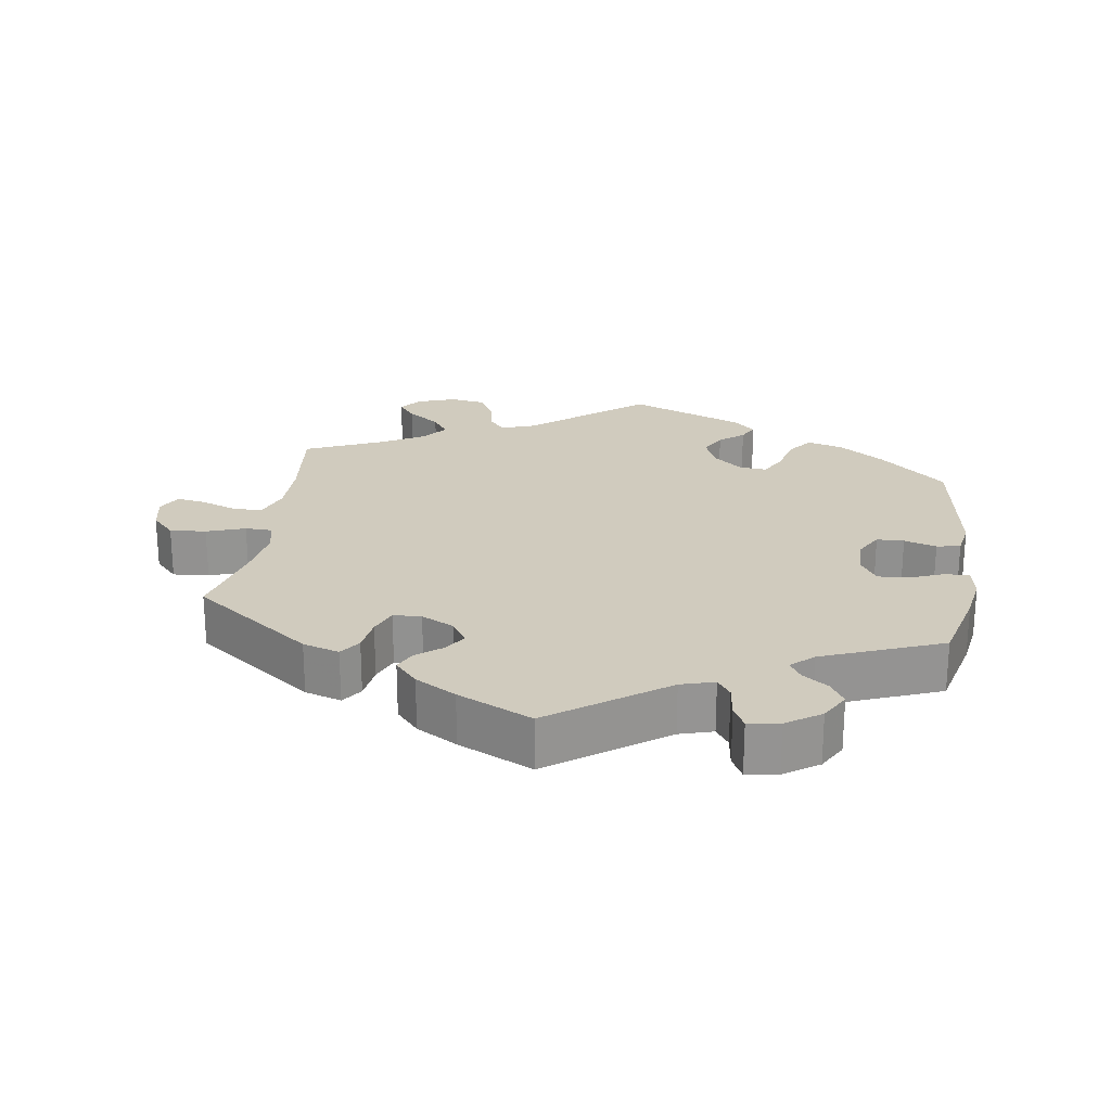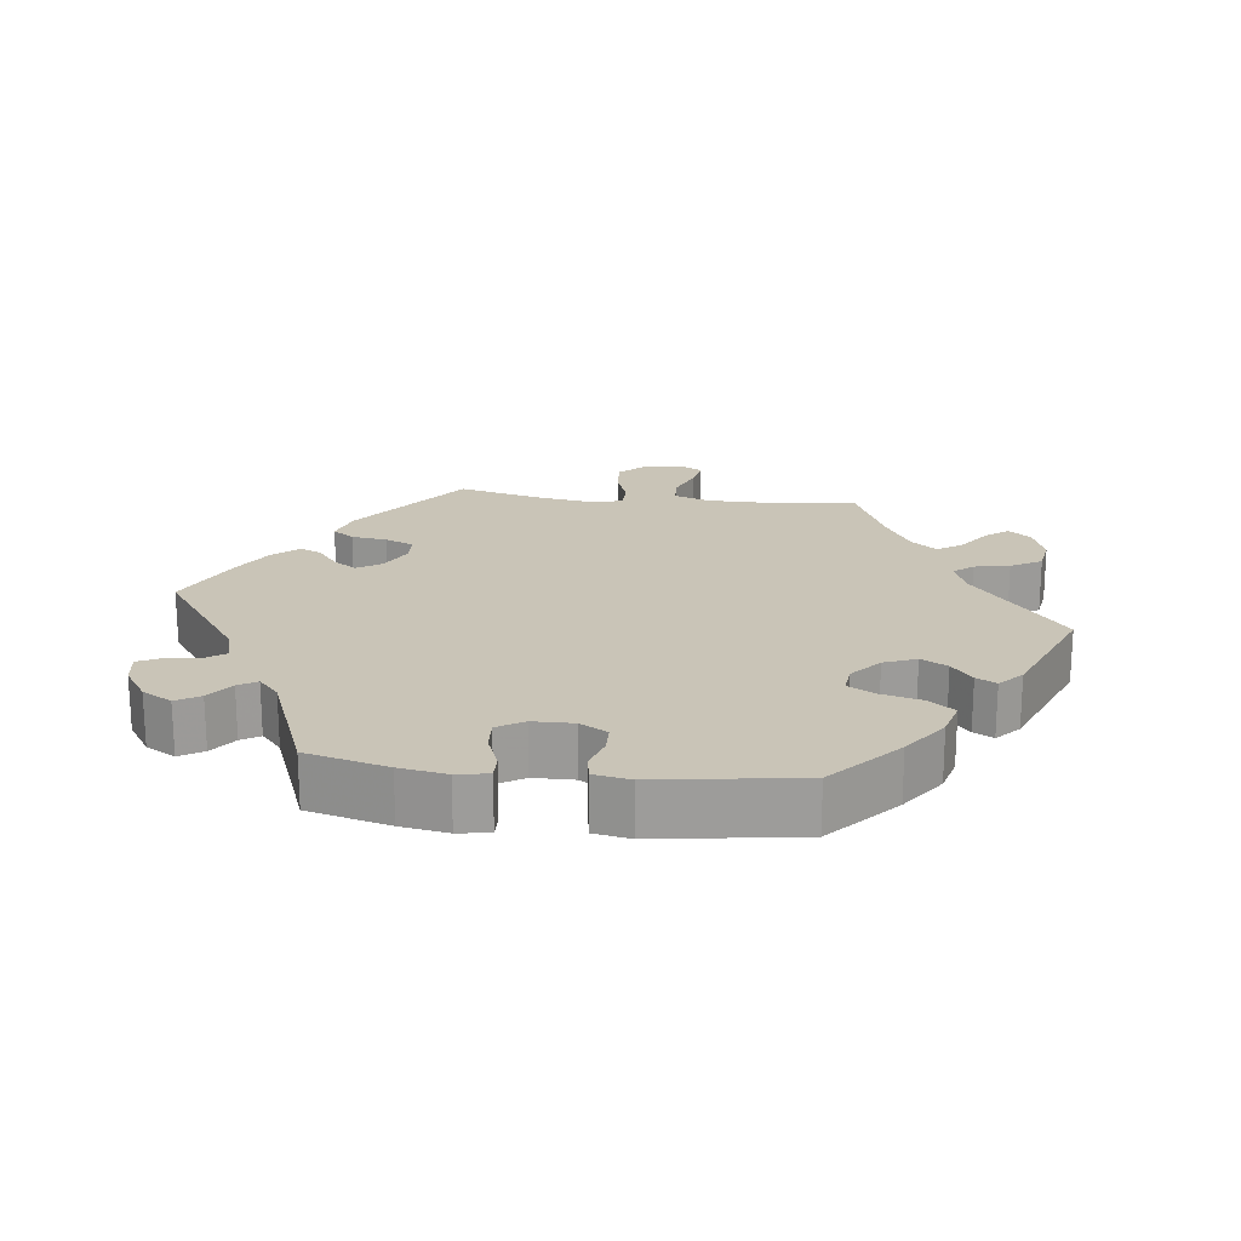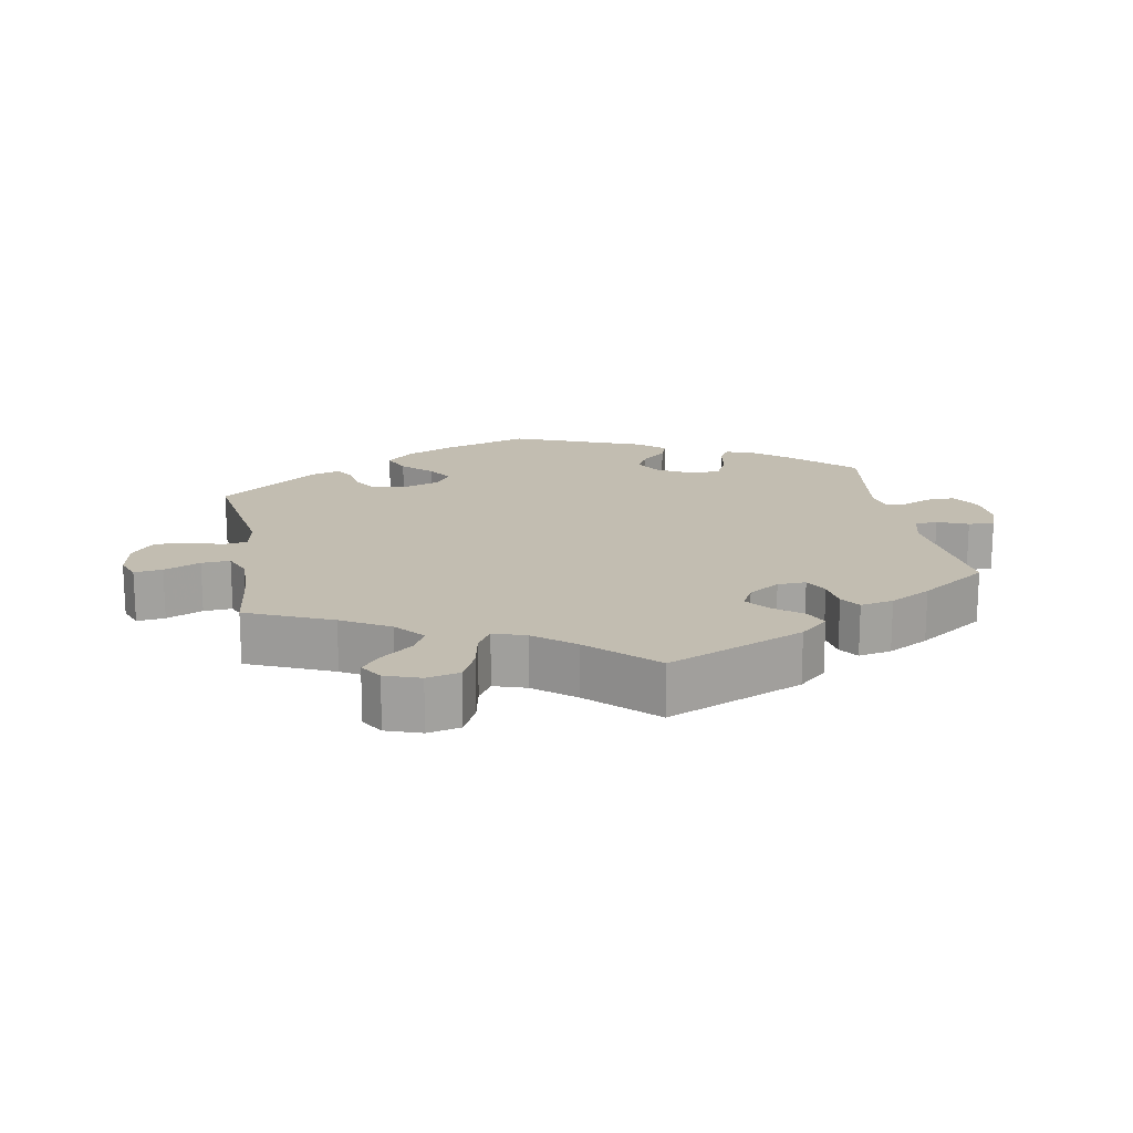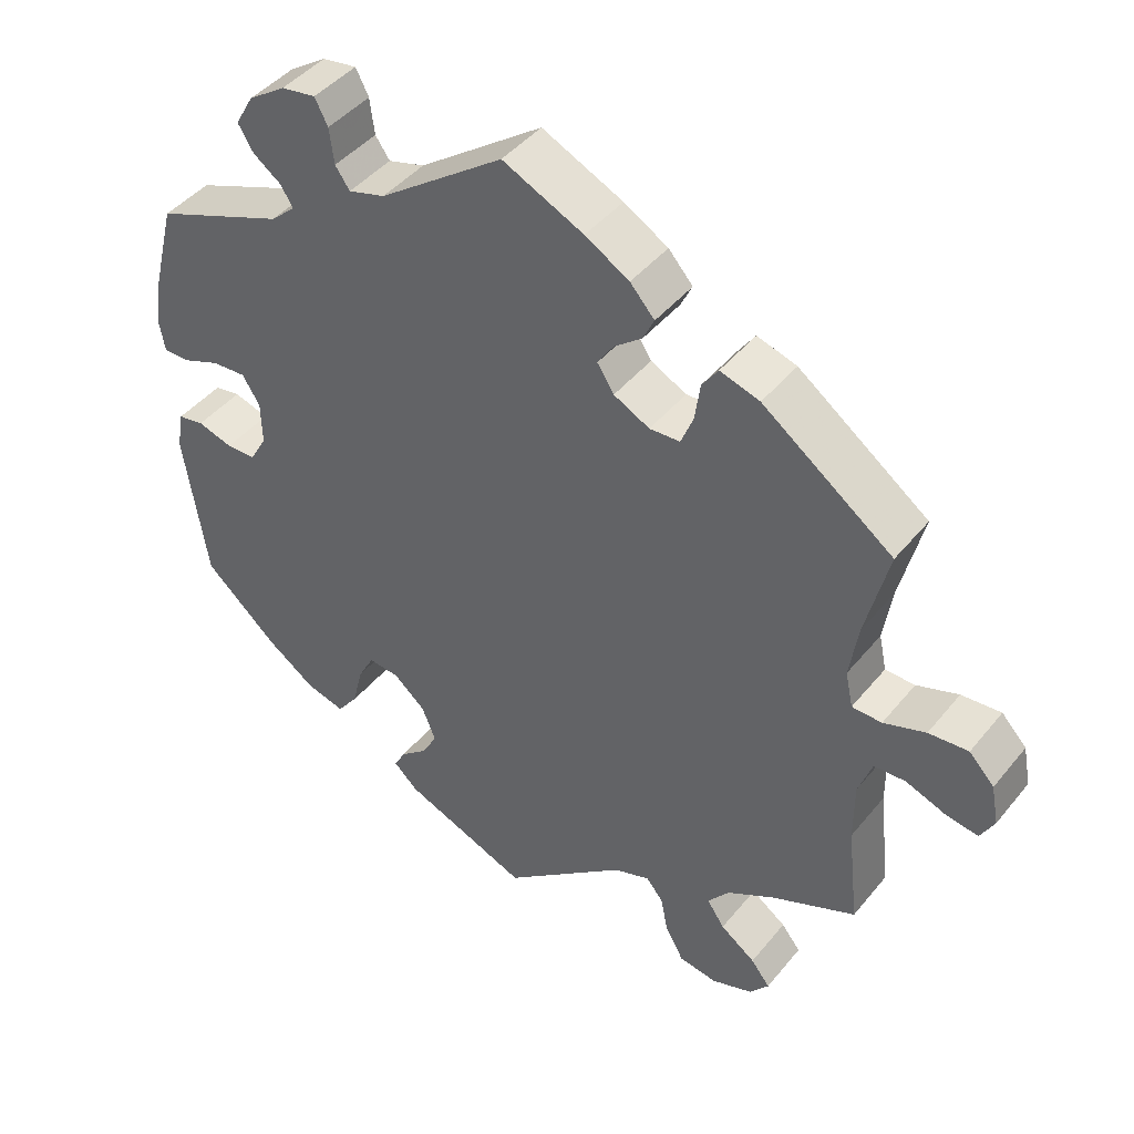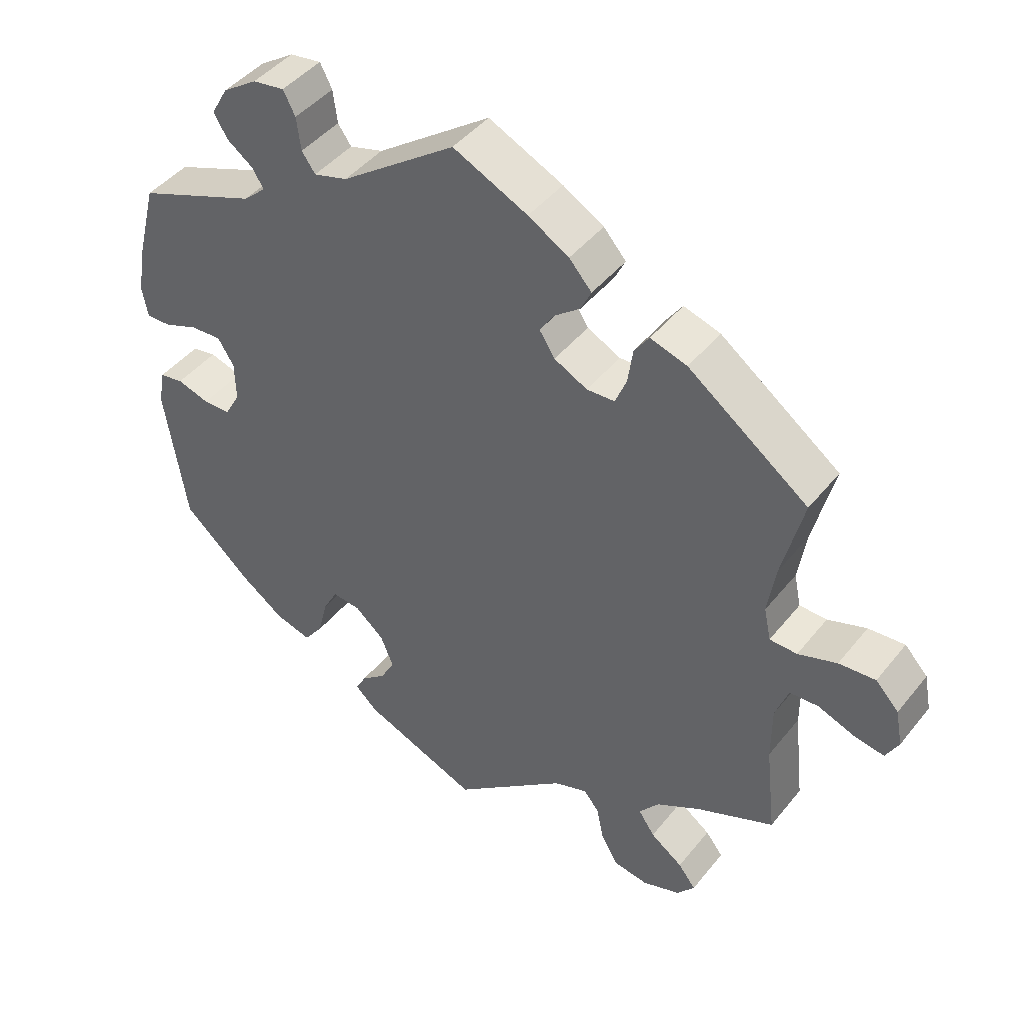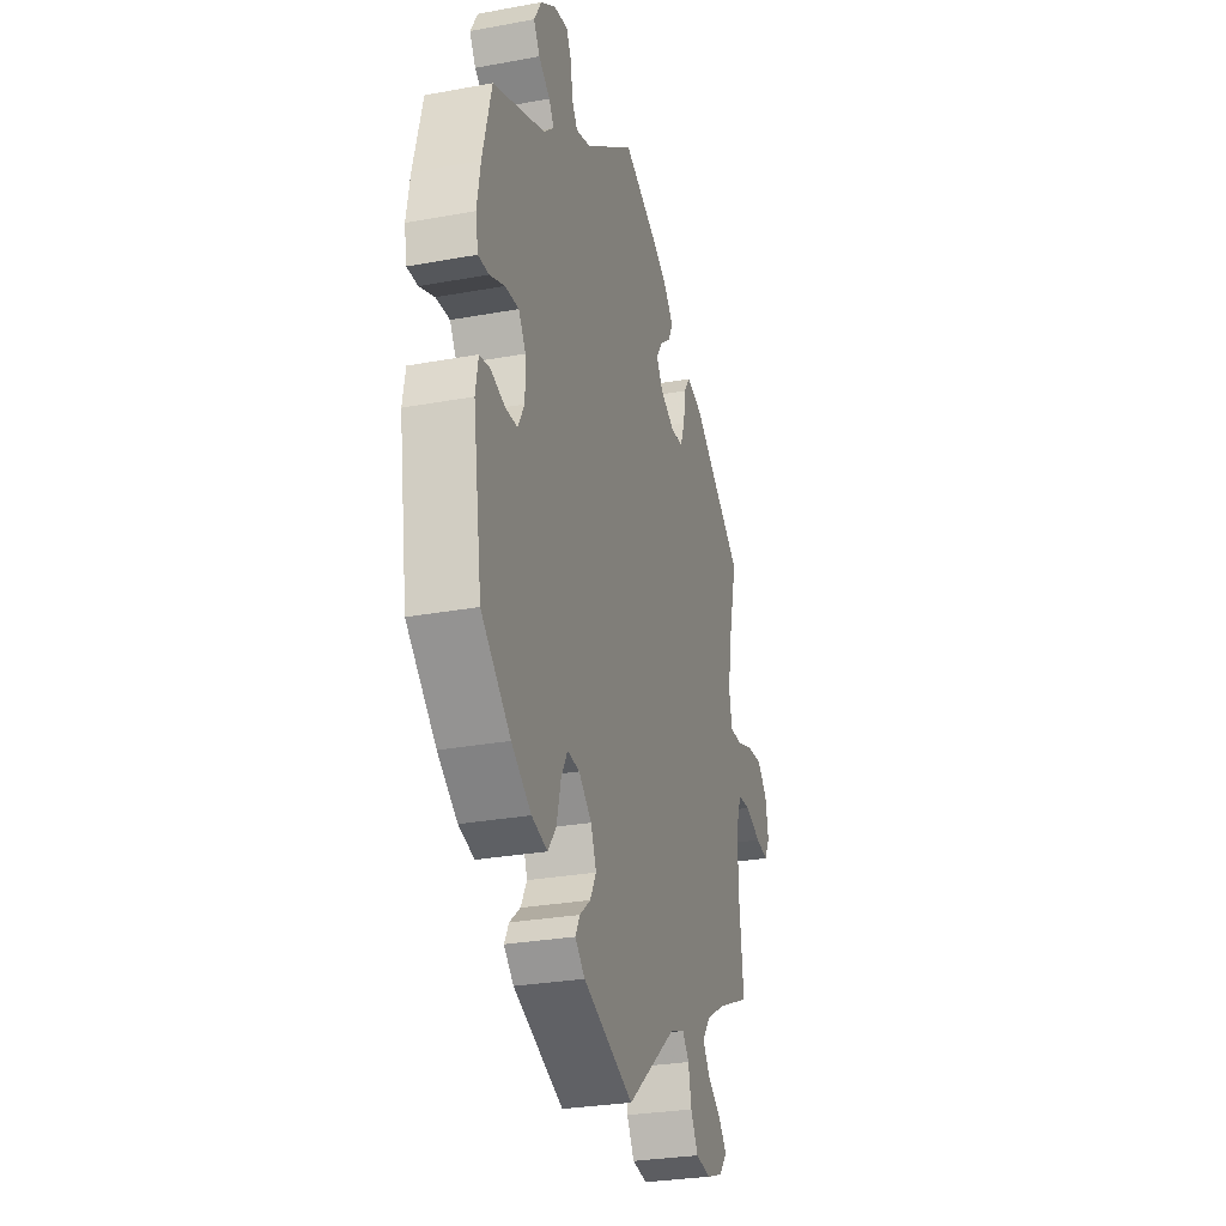
<metadata>
{"format":"obj","ext":"obj","renderer":"f3d","projection":"perspective","resolution":1024,"background":"white","views":[{"elev":23.3,"azim":8.3,"up":"+Y"},{"elev":20.0,"azim":97.0,"up":"+Y"},{"elev":17.0,"azim":-70.0,"up":"+Y"},{"elev":43.9,"azim":-143.9,"up":"+Z"},{"elev":44.5,"azim":-144.1,"up":"+Z"},{"elev":-28.2,"azim":105.6,"up":"+Z"}]}
</metadata>
<code>
v 0.405 0.07 -0.374
v 0.341 0.07 -0.419
v 0.29 0.07 -0.433
v 0.263 0.07 -0.397
v 0.249 0.07 -0.341
v 0.228 0.07 -0.302
v 0.188 0.07 -0.306
v 0.146 0.07 -0.342
v 0.128 0.07 -0.387
v 0.148 0.07 -0.424
v 0.183 0.07 -0.453
v 0.198 0.07 -0.481
v 0.166 0.07 -0.511
v 0.001 0.07 -0.578
v -0.161 0.07 -0.447
v -0.209 0.07 -0.43
v -0.231 0.07 -0.457
v -0.241 0.07 -0.506
v -0.265 0.07 -0.549
v -0.315 0.07 -0.557
v -0.369 0.07 -0.538
v -0.394 0.07 -0.507
v -0.369 0.07 -0.475
v -0.323 0.07 -0.442
v -0.3 0.07 -0.408
v -0.328 0.07 -0.372
v -0.391 0.07 -0.336
v -0.501 0.07 -0.288
v -0.486 0.07 -0.156
v -0.486 0.07 -0.077
v -0.504 0.07 -0.026
v -0.545 0.07 -0.024
v -0.598 0.07 -0.044
v -0.64 0.07 -0.051
v -0.658 0.07 -0.017
v -0.648 0.07 0.035
v -0.615 0.07 0.07
v -0.563 0.07 0.066
v -0.508 0.07 0.047
v -0.469 0.07 0.048
v -0.459 0.07 0.095
v -0.47 0.07 0.167
v -0.5 0.07 0.289
v -0.329 0.07 0.415
v -0.277 0.07 0.431
v -0.256 0.07 0.401
v -0.249 0.07 0.351
v -0.233 0.07 0.311
v -0.193 0.07 0.309
v -0.146 0.07 0.333
v -0.124 0.07 0.367
v -0.145 0.07 0.399
v -0.181 0.07 0.427
v -0.196 0.07 0.458
v -0.164 0.07 0.494
v -0.106 0.07 0.528
v 0 0.07 0.578
v 0.163 0.07 0.461
v 0.211 0.07 0.447
v 0.23 0.07 0.474
v 0.236 0.07 0.521
v 0.253 0.07 0.554
v 0.298 0.07 0.547
v 0.347 0.07 0.514
v 0.371 0.07 0.472
v 0.351 0.07 0.439
v 0.314 0.07 0.412
v 0.298 0.07 0.386
v 0.33 0.07 0.357
v 0.501 0.07 0.29
v 0.53 0.07 0.176
v 0.541 0.07 0.11
v 0.533 0.07 0.066
v 0.498 0.07 0.067
v 0.45 0.07 0.086
v 0.405 0.07 0.089
v 0.382 0.07 0.052
v 0.381 0.07 -0.005
v 0.403 0.07 -0.044
v 0.442 0.07 -0.045
v 0.488 0.07 -0.031
v 0.522 0.07 -0.037
v 0.531 0.07 -0.088
v 0.501 0.07 -0.288
v 0.405 0 -0.374
v 0.341 0 -0.419
v 0.29 0 -0.433
v 0.263 0 -0.397
v 0.249 0 -0.341
v 0.228 0 -0.302
v 0.188 0 -0.306
v 0.146 0 -0.342
v 0.128 0 -0.387
v 0.148 0 -0.424
v 0.183 0 -0.453
v 0.198 0 -0.481
v 0.166 0 -0.511
v 0.001 0 -0.578
v -0.161 0 -0.447
v -0.209 0 -0.43
v -0.231 0 -0.457
v -0.241 0 -0.506
v -0.265 0 -0.549
v -0.315 0 -0.557
v -0.369 0 -0.538
v -0.394 0 -0.507
v -0.369 0 -0.475
v -0.323 0 -0.442
v -0.3 0 -0.408
v -0.328 0 -0.372
v -0.391 0 -0.336
v -0.501 0 -0.288
v -0.486 0 -0.156
v -0.486 0 -0.077
v -0.504 0 -0.026
v -0.545 0 -0.024
v -0.598 0 -0.044
v -0.64 0 -0.051
v -0.658 0 -0.017
v -0.648 0 0.035
v -0.615 0 0.07
v -0.563 0 0.066
v -0.508 0 0.047
v -0.469 0 0.048
v -0.459 0 0.095
v -0.47 0 0.167
v -0.5 0 0.289
v -0.329 0 0.415
v -0.277 0 0.431
v -0.256 0 0.401
v -0.249 0 0.351
v -0.233 0 0.311
v -0.193 0 0.309
v -0.146 0 0.333
v -0.124 0 0.367
v -0.145 0 0.399
v -0.181 0 0.427
v -0.196 0 0.458
v -0.164 0 0.494
v -0.106 0 0.528
v 0 0 0.578
v 0.163 0 0.461
v 0.211 0 0.447
v 0.23 0 0.474
v 0.236 0 0.521
v 0.253 0 0.554
v 0.298 0 0.547
v 0.347 0 0.514
v 0.371 0 0.472
v 0.351 0 0.439
v 0.314 0 0.412
v 0.298 0 0.386
v 0.33 0 0.357
v 0.501 0 0.29
v 0.53 0 0.176
v 0.541 0 0.11
v 0.533 0 0.066
v 0.498 0 0.067
v 0.45 0 0.086
v 0.405 0 0.089
v 0.382 0 0.052
v 0.381 0 -0.005
v 0.403 0 -0.044
v 0.442 0 -0.045
v 0.488 0 -0.031
v 0.522 0 -0.037
v 0.531 0 -0.088
v 0.501 0 -0.288
f 80 81 82 83
f 79 80 83 84
f 78 79 84 1
f 72 73 74 75
f 72 75 76
f 69 70 71 72
f 68 69 72 76
f 64 65 66 67
f 64 67 68
f 63 64 68
f 60 61 62 63
f 59 60 63 68
f 58 59 68 76
f 52 53 54 55
f 51 52 55 56
f 44 45 46 47
f 42 43 44 47
f 41 42 47 48
f 40 41 48 49
f 36 37 38 39
f 36 39 40
f 35 36 40
f 32 33 34 35
f 31 32 35 40
f 30 31 40 49
f 27 28 29
f 26 27 29 30
f 25 26 30 49
f 21 22 23 24
f 21 24 25
f 20 21 25
f 17 18 19 20
f 16 17 20 25
f 12 13 14 15
f 10 11 12 15
f 9 10 15 16
f 8 9 16 25
f 2 3 4 5
f 78 1 2 5
f 77 78 5 6
f 58 76 77
f 51 56 57 58
f 50 51 58 77
f 7 8 25 49
f 49 50 77
f 6 7 49 77
f 167 166 165 164
f 168 167 164 163
f 85 168 163 162
f 159 158 157 156
f 160 159 156
f 156 155 154 153
f 160 156 153 152
f 151 150 149 148
f 152 151 148
f 152 148 147
f 147 146 145 144
f 152 147 144 143
f 160 152 143 142
f 139 138 137 136
f 140 139 136 135
f 131 130 129 128
f 131 128 127 126
f 132 131 126 125
f 133 132 125 124
f 123 122 121 120
f 124 123 120
f 124 120 119
f 119 118 117 116
f 124 119 116 115
f 133 124 115 114
f 113 112 111
f 114 113 111 110
f 133 114 110 109
f 108 107 106 105
f 109 108 105
f 109 105 104
f 104 103 102 101
f 109 104 101 100
f 99 98 97 96
f 99 96 95 94
f 100 99 94 93
f 109 100 93 92
f 89 88 87 86
f 89 86 85 162
f 90 89 162 161
f 161 160 142
f 142 141 140 135
f 161 142 135 134
f 133 109 92 91
f 161 134 133
f 161 133 91 90
f 1 85 86 2
f 2 86 87 3
f 3 87 88 4
f 4 88 89 5
f 5 89 90 6
f 6 90 91 7
f 7 91 92 8
f 8 92 93 9
f 9 93 94 10
f 10 94 95 11
f 11 95 96 12
f 12 96 97 13
f 13 97 98 14
f 14 98 99 15
f 15 99 100 16
f 16 100 101 17
f 17 101 102 18
f 18 102 103 19
f 19 103 104 20
f 20 104 105 21
f 21 105 106 22
f 22 106 107 23
f 23 107 108 24
f 24 108 109 25
f 25 109 110 26
f 26 110 111 27
f 27 111 112 28
f 28 112 113 29
f 29 113 114 30
f 30 114 115 31
f 31 115 116 32
f 32 116 117 33
f 33 117 118 34
f 34 118 119 35
f 35 119 120 36
f 36 120 121 37
f 37 121 122 38
f 38 122 123 39
f 39 123 124 40
f 40 124 125 41
f 41 125 126 42
f 42 126 127 43
f 43 127 128 44
f 44 128 129 45
f 45 129 130 46
f 46 130 131 47
f 47 131 132 48
f 48 132 133 49
f 49 133 134 50
f 50 134 135 51
f 51 135 136 52
f 52 136 137 53
f 53 137 138 54
f 54 138 139 55
f 55 139 140 56
f 56 140 141 57
f 57 141 142 58
f 58 142 143 59
f 59 143 144 60
f 60 144 145 61
f 61 145 146 62
f 62 146 147 63
f 63 147 148 64
f 64 148 149 65
f 65 149 150 66
f 66 150 151 67
f 67 151 152 68
f 68 152 153 69
f 69 153 154 70
f 70 154 155 71
f 71 155 156 72
f 72 156 157 73
f 73 157 158 74
f 74 158 159 75
f 75 159 160 76
f 76 160 161 77
f 77 161 162 78
f 78 162 163 79
f 79 163 164 80
f 80 164 165 81
f 81 165 166 82
f 82 166 167 83
f 83 167 168 84
f 84 168 85 1

</code>
